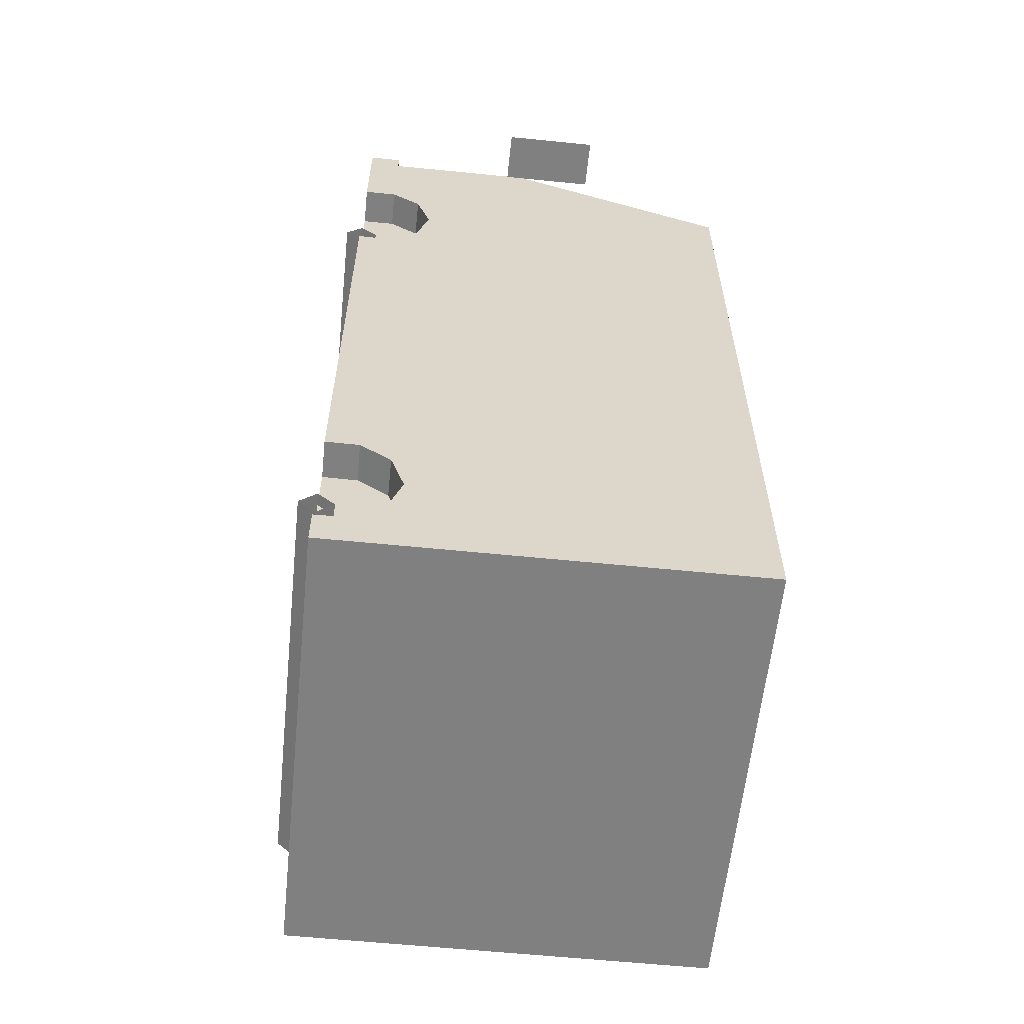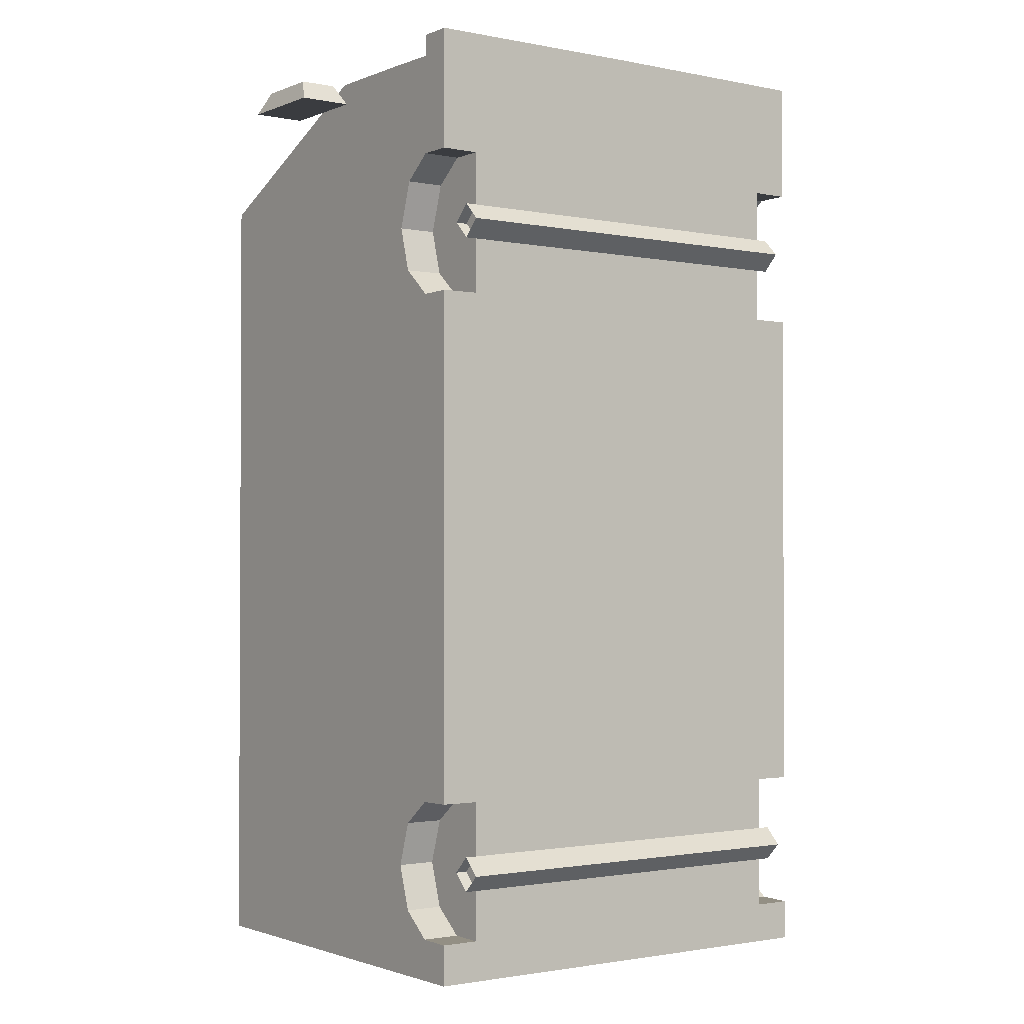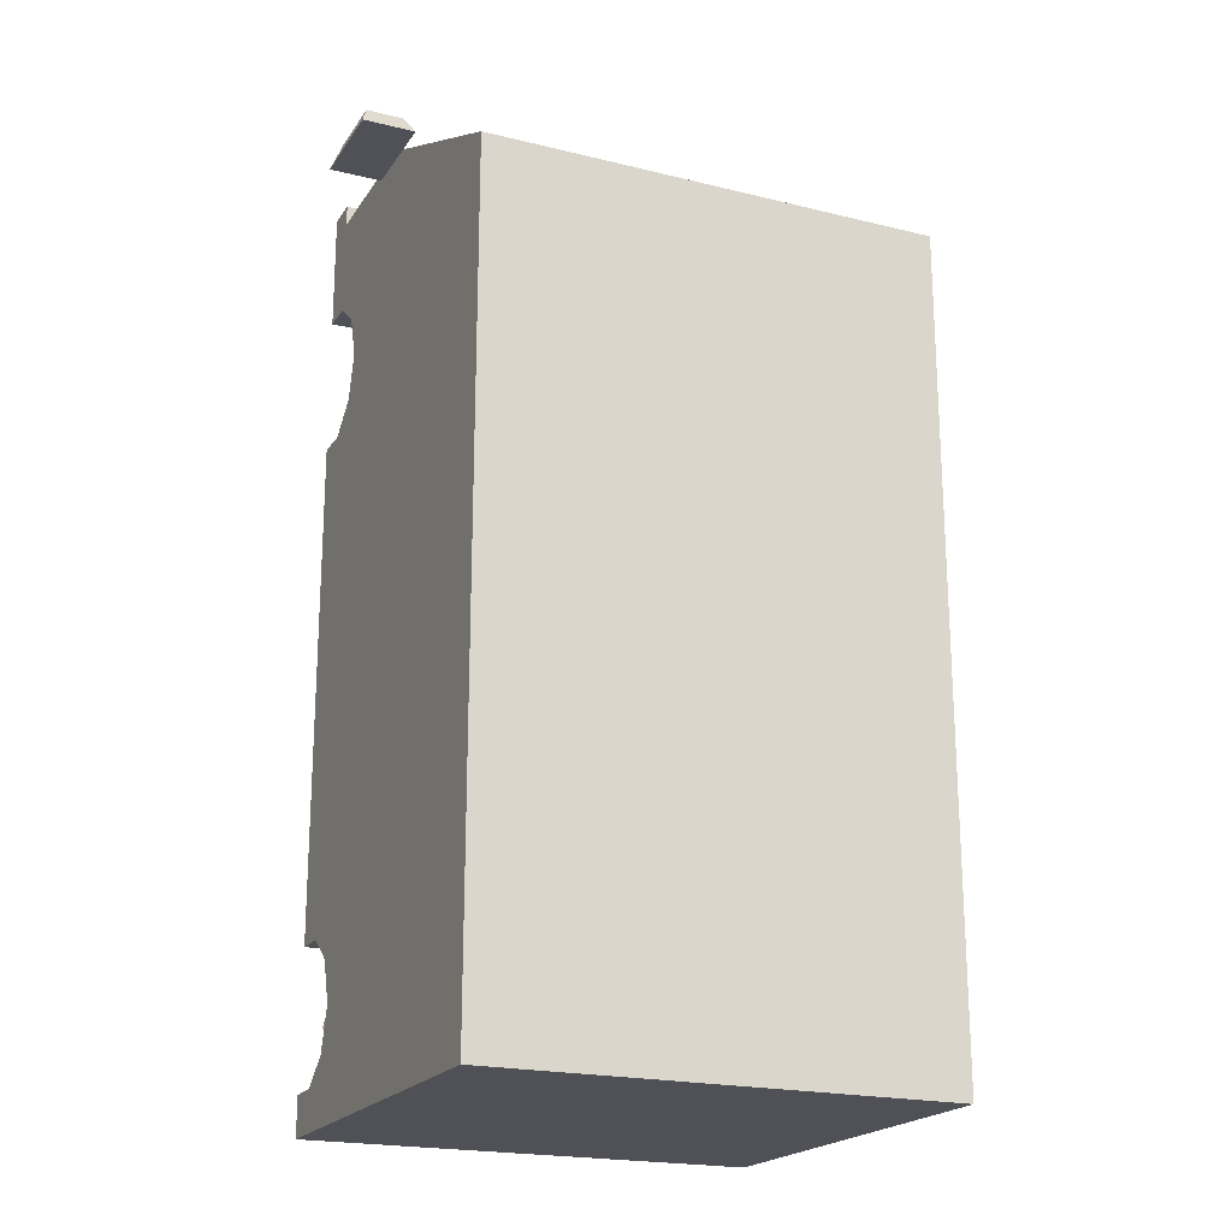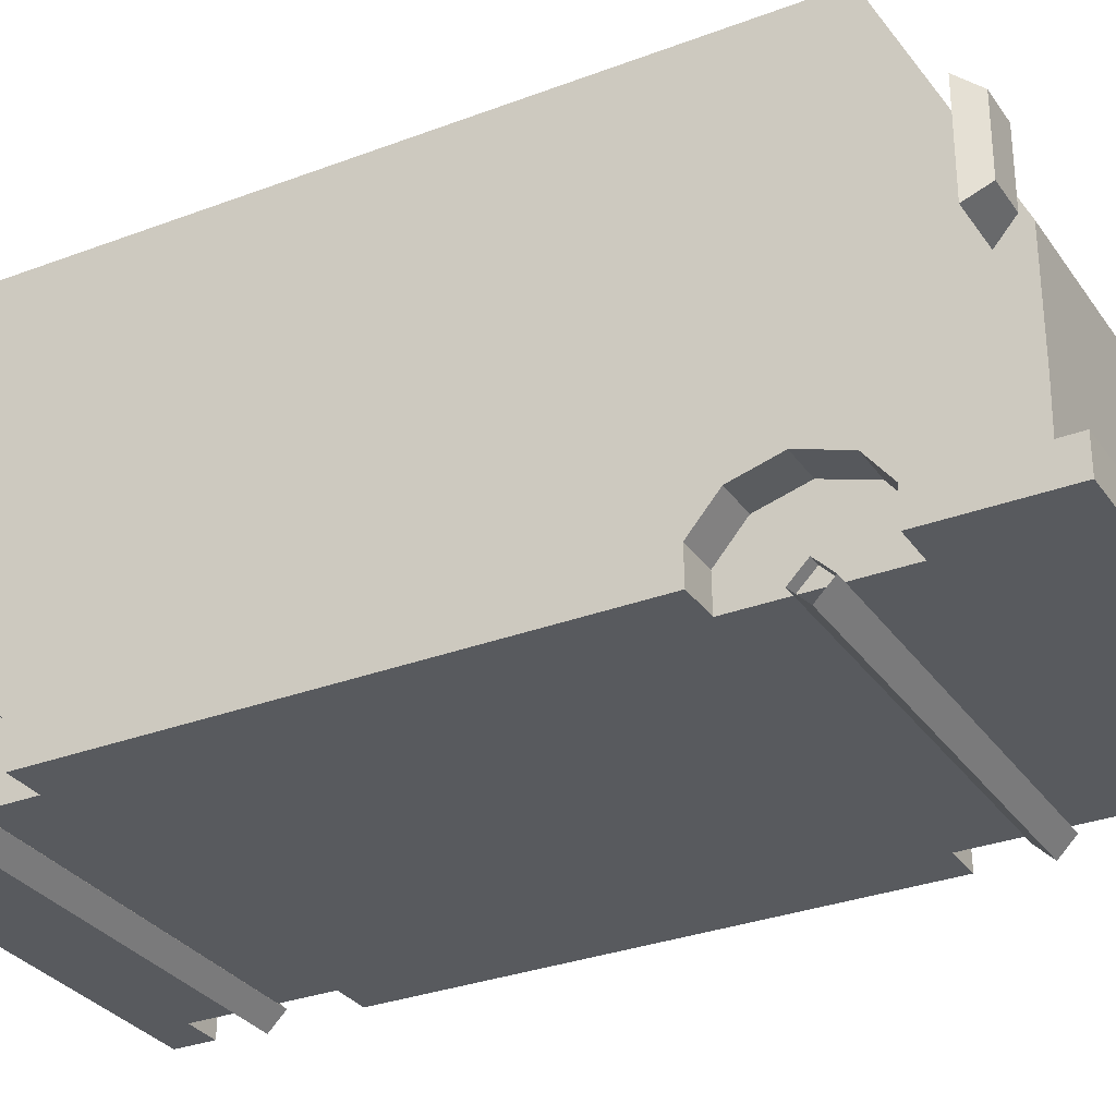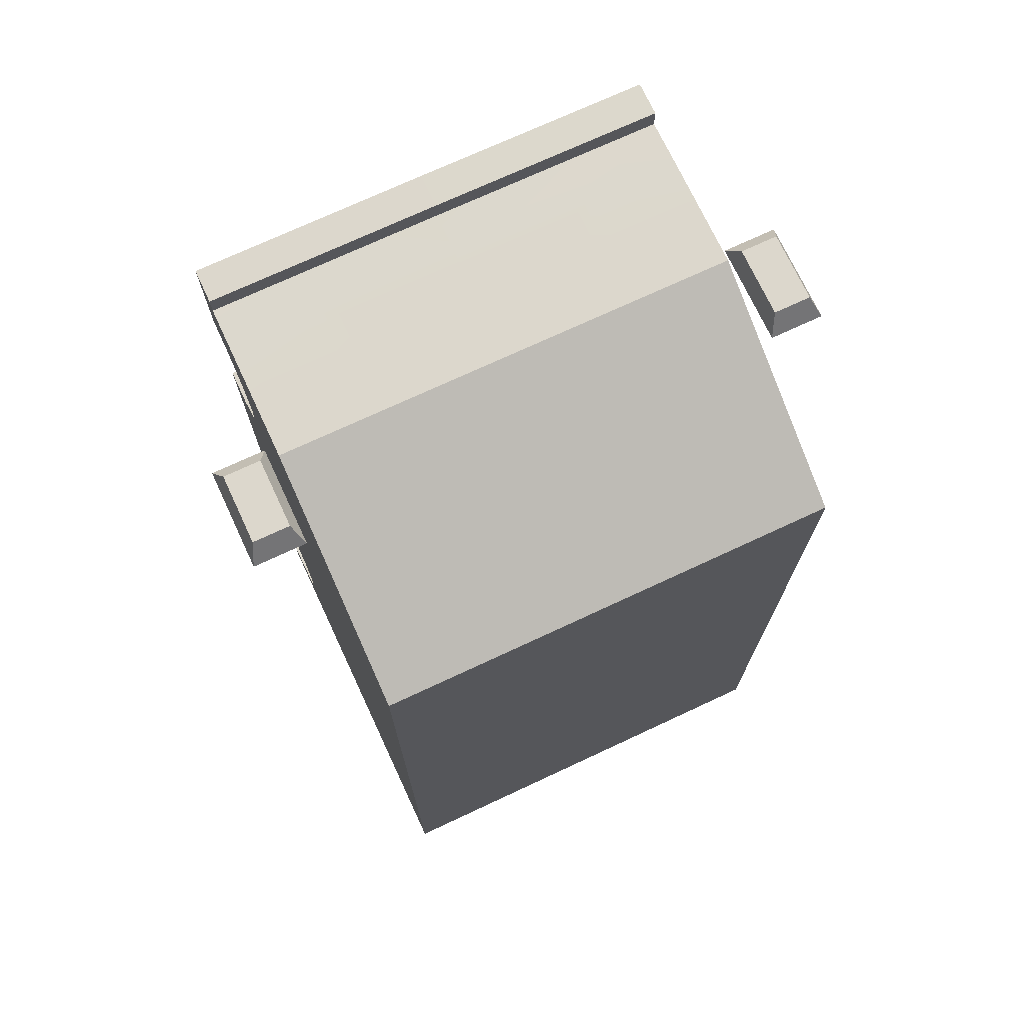
<metadata>
{"format":"obj","ext":"obj","renderer":"f3d","projection":"perspective","resolution":1024,"background":"white","views":[{"elev":-60.0,"azim":84.1,"up":"+Z"},{"elev":-1.6,"azim":-35.8,"up":"+Z"},{"elev":-20.4,"azim":155.8,"up":"+Z"},{"elev":-30.8,"azim":-61.4,"up":"+Y"},{"elev":72.8,"azim":155.0,"up":"+Z"}]}
</metadata>
<code>
v -1.718 1.963 2.533
v -1.408 1.963 2.533
v -1.671 1.874 2.657
v -1.455 1.874 2.657
v -1.671 1.468 2.657
v -1.455 1.468 2.657
v -1.718 1.379 2.533
v -1.408 1.379 2.533
v -1.354 2.86 -2.809
v -1.354 2.86 2.046
v -1.354 1.493 2.682
v -1.354 0.3622 2.678
v -1.354 0.3622 -2.809
v -1.354 0.5619 2.678
v -1.354 0.5619 -2.809
v -1.354 0.5619 2.804
v -1.354 0.3622 2.804
v 0 1.493 2.682
v 0 0.5619 2.682
v 0 0.5619 2.809
v 0 0.3622 2.809
v 0 0.3622 2.682
v -0 0.3622 -2.809
v -0 0.5619 -2.809
v -0 2.86 -2.809
v -1.267 2.78 2.083
v -1.267 1.574 2.645
v -1.354 1.564 1.078
v -1.354 2.778 1.077
v -1.354 1.564 2.559
v -1.354 2.778 1.994
v -1.354 1.111 2.682
v -1.354 1.111 -2.809
v -1.354 0.8275 2.682
v -1.354 0.8275 -2.809
v -0.8272 1.111 2.682
v -0.8272 0.8275 2.682
v -0.8272 0.8275 -2.809
v -0.8272 1.111 -2.809
v -1.354 1.111 2.363
v -1.354 0.8275 2.363
v -1.354 0.3622 -2.639
v -1.354 0.5619 -2.639
v -1.354 0.8275 -2.559
v -1.354 1.111 -2.559
v -1.354 0.3622 -1.756
v -1.354 0.5619 -1.759
v -1.354 0.8275 -2.16
v -1.354 0.7446 -1.9
v -1.354 0.5619 -2.567
v -1.354 0.745 -2.42
v -1.354 0.3622 -2.572
v -1.354 0.3622 1.256
v -1.354 0.5619 1.253
v -1.354 0.8275 1.68
v -1.354 0.7535 1.417
v -1.354 0.5619 2.094
v -1.354 0.3622 2.094
v -1.354 0.74 1.953
v -1.126 0.5619 -1.759
v -1.126 0.7446 -1.9
v -1.126 0.8275 -2.16
v -1.126 0.745 -2.42
v -1.126 0.5619 -2.567
v -1.126 0.3622 -1.756
v -1.126 0.3622 -2.572
v -1.126 0.5619 1.253
v -1.126 0.3622 1.256
v -1.126 0.74 1.953
v -1.126 0.8275 1.68
v -1.126 0.7535 1.417
v -1.126 0.5619 2.094
v -1.126 0.3622 2.094
v -1.198 0.3597 -2.277
v -0 0.3597 -2.277
v -1.198 0.4611 -2.176
v -0 0.4611 -2.176
v -1.198 0.3597 -2.074
v -0 0.3597 -2.074
v -1.198 0.2584 -2.176
v -0 0.2584 -2.176
v -1.198 0.3597 1.579
v 0 0.3597 1.579
v -1.198 0.4611 1.681
v 0 0.4611 1.681
v -1.198 0.3597 1.782
v 0 0.3597 1.782
v -1.198 0.2584 1.681
v 0 0.2584 1.681
v 0 2.86 2.046
v 0 2.78 2.083
v 0 1.574 2.645
v -1.354 1.233 -0.5466
v -1.354 1.72 0.2422
v -1.354 1.72 -0.5466
v -1.354 1.233 -1.828
v -1.354 2.469 -1.828
v -1.354 2.469 -0.5466
v -1.354 1.927 -0.5466
v -1.354 1.927 0.2422
v -1.354 2.261 -0.7879
v -1.354 1.43 -0.7879
v -1.354 1.43 -1.612
v -1.354 2.261 -1.612
v -1.354 1.927 -0.7879
v -1.354 2.068 -0.9881
v -1.354 1.927 -0.9881
v -1.354 1.72 -0.7879
v -1.354 1.72 -0.9881
v -1.354 1.58 -0.9881
v -1.354 1.58 -1.421
v -1.354 2.068 -1.421
v -1.354 1.41 1.199
v -1.354 1.314 1.199
v -1.354 1.314 1.58
v -1.354 1.41 1.58
v 0 1.231 2.682
v -0.7146 1.231 2.682
v -0.7146 0.8031 2.682
v 0 0.8031 2.682
v -0.7146 0.8817 2.682
v 0 0.8817 2.682
v -0.7146 0.9697 2.682
v 0 0.9697 2.682
v -0.7146 1.058 2.682
v 0 1.058 2.682
v -0.7146 1.149 2.682
v 0 1.149 2.682
v -0.6212 0.5619 2.807
v -0.6212 0.3622 2.807
v -0.5094 0.5619 -2.809
v -0.5094 0.3622 -2.809
v -0 0.6755 -2.809
v -1.108 0.6755 -2.809
v -1.108 0.8275 -2.809
v -1.041 0.8275 -2.809
v -1.041 0.7408 -2.809
v -0.05118 0.7408 -2.809
v -0 2.771 -2.809
v -0.05118 2.697 -2.809
v -1.108 2.771 -2.809
v -1.108 1.111 -2.809
v -1.184 1.111 -2.809
v -1.184 0.8275 -2.809
v -1.041 1.111 -2.809
v -1.041 2.697 -2.809
v -0.114 1.41 -2.809
v -0.1141 1.477 -2.809
v -0.3412 1.473 -2.809
v -0.3412 1.41 -2.809
v -1.44 1.415 2.533
v -1.686 1.415 2.533
v -1.44 1.927 2.533
v -1.686 1.927 2.533
v 1.718 1.963 2.533
v 1.408 1.963 2.533
v 1.671 1.874 2.657
v 1.455 1.874 2.657
v 1.671 1.468 2.657
v 1.455 1.468 2.657
v 1.718 1.379 2.533
v 1.408 1.379 2.533
v 1.354 2.86 -2.809
v 1.354 2.86 2.046
v 1.354 1.493 2.682
v 1.354 0.3622 2.678
v 1.354 0.3622 -2.809
v 1.354 0.5619 2.678
v 1.354 0.5619 -2.809
v 1.354 0.5619 2.804
v 1.354 0.3622 2.804
v 1.267 2.78 2.083
v 1.267 1.574 2.645
v 1.354 1.564 1.078
v 1.354 2.778 1.077
v 1.354 1.564 2.559
v 1.354 2.778 1.994
v 1.354 1.111 2.682
v 1.354 1.111 -2.809
v 1.354 0.8275 2.682
v 1.354 0.8275 -2.809
v 0.8272 1.111 2.682
v 0.8272 0.8275 2.682
v 0.8272 0.8275 -2.809
v 0.8272 1.111 -2.809
v 1.354 1.111 2.363
v 1.354 0.8275 2.363
v 1.354 0.3622 -2.639
v 1.354 0.5619 -2.639
v 1.354 0.8275 -2.559
v 1.354 1.111 -2.559
v 1.354 0.3622 -1.756
v 1.354 0.5619 -1.759
v 1.354 0.8275 -2.16
v 1.354 0.7446 -1.9
v 1.354 0.5619 -2.567
v 1.354 0.745 -2.42
v 1.354 0.3622 -2.572
v 1.354 0.3622 1.256
v 1.354 0.5619 1.253
v 1.354 0.8275 1.68
v 1.354 0.7535 1.417
v 1.354 0.5619 2.094
v 1.354 0.3622 2.094
v 1.354 0.74 1.953
v 1.126 0.5619 -1.759
v 1.126 0.7446 -1.9
v 1.126 0.8275 -2.16
v 1.126 0.745 -2.42
v 1.126 0.5619 -2.567
v 1.126 0.3622 -1.756
v 1.126 0.3622 -2.572
v 1.126 0.5619 1.253
v 1.126 0.3622 1.256
v 1.126 0.74 1.953
v 1.126 0.8275 1.68
v 1.126 0.7535 1.417
v 1.126 0.5619 2.094
v 1.126 0.3622 2.094
v 1.198 0.3597 -2.277
v 1.198 0.4611 -2.176
v 1.198 0.3597 -2.074
v 1.198 0.2584 -2.176
v 1.198 0.3597 1.579
v 1.198 0.4611 1.681
v 1.198 0.3597 1.782
v 1.198 0.2584 1.681
v 1.354 1.233 -0.5466
v 1.354 1.72 0.2422
v 1.354 1.72 -0.5466
v 1.354 1.233 -1.828
v 1.354 2.469 -1.828
v 1.354 2.469 -0.5466
v 1.354 1.927 -0.5466
v 1.354 1.927 0.2422
v 1.354 2.261 -0.7879
v 1.354 1.43 -0.7879
v 1.354 1.43 -1.612
v 1.354 2.261 -1.612
v 1.354 1.927 -0.7879
v 1.354 2.068 -0.9881
v 1.354 1.927 -0.9881
v 1.354 1.72 -0.7879
v 1.354 1.72 -0.9881
v 1.354 1.58 -0.9881
v 1.354 1.58 -1.421
v 1.354 2.068 -1.421
v 1.354 1.41 1.199
v 1.354 1.314 1.199
v 1.354 1.314 1.58
v 1.354 1.41 1.58
v 0.7146 1.231 2.682
v 0.7146 0.8031 2.682
v 0.7146 0.8817 2.682
v 0.7146 0.9697 2.682
v 0.7146 1.058 2.682
v 0.7146 1.149 2.682
v 0.6212 0.5619 2.807
v 0.6212 0.3622 2.807
v 0.5094 0.5619 -2.809
v 0.5094 0.3622 -2.809
v 1.108 0.6755 -2.809
v 1.108 0.8275 -2.809
v 1.041 0.8275 -2.809
v 1.041 0.7408 -2.809
v 0.05118 0.7408 -2.809
v 0.05118 2.697 -2.809
v 1.108 2.771 -2.809
v 1.108 1.111 -2.809
v 1.184 1.111 -2.809
v 1.184 0.8275 -2.809
v 1.041 1.111 -2.809
v 1.041 2.697 -2.809
v 0.114 1.41 -2.809
v 0.1141 1.477 -2.809
v 0.3412 1.473 -2.809
v 0.3412 1.41 -2.809
v 1.44 1.415 2.533
v 1.686 1.415 2.533
v 1.44 1.927 2.533
v 1.686 1.927 2.533
f 1 3 4 2
f 3 5 6 4
f 5 7 8 6
f 152 154 153 151
f 2 4 6 8
f 7 5 3 1
f 45 9 33
f 43 15 13 42
f 14 12 17 16
f 117 18 11 118
f 20 19 129
f 19 14 129
f 14 16 129
f 129 16 17 130
f 21 130 22
f 22 130 12
f 130 17 12
f 13 132 23 42
f 24 23 132 131
f 15 134 131
f 134 133 131
f 133 24 131
f 10 11 27 26
f 58 12 14 57
f 30 31 29 28
f 11 10 31 30
f 31 10 9 29
f 45 33 35 44
f 44 35 15 43
f 37 36 32 34
f 143 142 144
f 144 142 135
f 142 145 135
f 135 145 136
f 145 39 136
f 39 38 136
f 11 30 40 32
f 59 41 55
f 32 40 41 34
f 64 60 63
f 63 60 62
f 60 61 62
f 40 55 41
f 112 111 106
f 106 111 107
f 107 111 109
f 111 110 109
f 65 60 64 66
f 53 54 47 46
f 49 56 55 48
f 48 44 51
f 43 50 44
f 50 51 44
f 42 52 50 43
f 67 72 71
f 71 72 70
f 72 69 70
f 72 67 68 73
f 47 49 61 60
f 49 48 62 61
f 48 51 63 62
f 51 50 64 63
f 46 47 60 65
f 50 52 66 64
f 54 53 68 67
f 59 55 70 69
f 55 56 71 70
f 56 54 67 71
f 69 72 57 59
f 72 73 58 57
f 48 45 44
f 40 93 55
f 55 93 48
f 93 96 48
f 96 45 48
f 54 56 49 47
f 41 14 34
f 57 14 41 59
f 66 52 42 23
f 65 66 23
f 46 65 68 53
f 58 73 22 12
f 73 68 22
f 22 68 65 23
f 74 76 77 75
f 76 78 79 77
f 78 80 81 79
f 80 74 75 81
f 82 84 85 83
f 84 86 87 85
f 86 88 89 87
f 88 82 83 89
f 27 11 18
f 25 9 10
f 10 90 25
f 26 91 90 10
f 27 92 91 26
f 18 92 27
f 93 114 95
f 95 114 94
f 114 113 94
f 28 94 113
f 9 45 96 97
f 29 9 97 98
f 29 98 99 100
f 28 29 100 94
f 100 99 95 94
f 99 105 108 95
f 96 93 102 103
f 97 96 103 104
f 98 97 104 101
f 105 101 106 107
f 99 98 101 105
f 108 102 93 95
f 102 108 109 110
f 103 102 110 111
f 104 103 111 112
f 104 112 106 101
f 109 108 105 107
f 114 93 40 115
f 116 115 40 30
f 113 114 115 116
f 28 113 116 30
f 118 36 127
f 127 36 125
f 36 37 125
f 125 37 123
f 123 37 121
f 37 119 121
f 37 34 14 119
f 120 122 121 119
f 122 124 123 121
f 124 126 125 123
f 126 128 127 125
f 128 117 118 127
f 11 32 36 118
f 14 19 120 119
f 21 20 129 130
f 132 13 15 131
f 15 35 134
f 35 144 134
f 134 144 135
f 145 142 141 146
f 133 134 138
f 135 136 134
f 136 137 134
f 134 137 138
f 139 133 138 140
f 9 25 139 141
f 9 141 33
f 33 141 143
f 142 143 141
f 33 143 144 35
f 150 149 148 147
f 140 138 147 148
f 146 140 148 149
f 145 146 39
f 146 149 39
f 39 149 150
f 137 136 138
f 136 38 138
f 138 38 147
f 147 38 150
f 38 39 150
f 141 139 140 146
f 7 152 151 8
f 8 151 153 2
f 2 153 154 1
f 1 154 152 7
f 155 156 158 157
f 157 158 160 159
f 159 160 162 161
f 279 278 280 281
f 156 162 160 158
f 161 155 157 159
f 191 179 163
f 189 188 167 169
f 168 170 171 166
f 117 252 165 18
f 20 258 19
f 19 258 168
f 258 170 168
f 258 259 171 170
f 166 171 22
f 171 259 22
f 22 259 21
f 167 188 23 261
f 24 260 261 23
f 169 260 262
f 262 260 133
f 133 260 24
f 164 172 173 165
f 204 203 168 166
f 176 174 175 177
f 165 176 177 164
f 177 175 163 164
f 191 190 181 179
f 190 189 169 181
f 183 180 178 182
f 270 271 269
f 271 263 269
f 263 264 269
f 269 264 272
f 264 184 272
f 184 185 272
f 165 178 186 176
f 205 201 187
f 178 180 187 186
f 210 209 206
f 209 208 206
f 206 208 207
f 186 187 201
f 247 241 246
f 241 242 246
f 242 244 246
f 244 245 246
f 211 212 210 206
f 199 192 193 200
f 195 194 201 202
f 194 197 190
f 189 190 196
f 196 190 197
f 188 189 196 198
f 213 217 218
f 217 216 218
f 218 216 215
f 218 219 214 213
f 193 206 207 195
f 195 207 208 194
f 194 208 209 197
f 197 209 210 196
f 192 211 206 193
f 196 210 212 198
f 200 213 214 199
f 205 215 216 201
f 201 216 217 202
f 202 217 213 200
f 215 205 203 218
f 218 203 204 219
f 194 190 191
f 186 201 228
f 201 194 228
f 228 194 231
f 194 191 231
f 200 193 195 202
f 187 180 168
f 203 205 187 168
f 212 23 188 198
f 211 23 212
f 192 199 214 211
f 204 166 22 219
f 219 22 214
f 22 23 211 214
f 220 75 77 221
f 221 77 79 222
f 222 79 81 223
f 223 81 75 220
f 224 83 85 225
f 225 85 87 226
f 226 87 89 227
f 227 89 83 224
f 173 18 165
f 25 164 163
f 164 25 90
f 172 164 90 91
f 173 172 91 92
f 18 173 92
f 228 230 249
f 230 229 249
f 249 229 248
f 174 248 229
f 163 232 231 191
f 175 233 232 163
f 175 235 234 233
f 174 229 235 175
f 235 229 230 234
f 234 230 243 240
f 231 238 237 228
f 232 239 238 231
f 233 236 239 232
f 240 242 241 236
f 234 240 236 233
f 243 230 228 237
f 237 245 244 243
f 238 246 245 237
f 239 247 246 238
f 239 236 241 247
f 244 242 240 243
f 249 250 186 228
f 251 176 186 250
f 248 251 250 249
f 174 176 251 248
f 252 257 182
f 257 256 182
f 182 256 183
f 256 255 183
f 255 254 183
f 183 254 253
f 183 253 168 180
f 120 253 254 122
f 122 254 255 124
f 124 255 256 126
f 126 256 257 128
f 128 257 252 117
f 165 252 182 178
f 168 253 120 19
f 21 259 258 20
f 261 260 169 167
f 169 262 181
f 181 262 271
f 262 263 271
f 272 273 268 269
f 133 266 262
f 264 263 265
f 263 262 265
f 266 265 262
f 139 267 266 133
f 163 268 139 25
f 163 179 268
f 179 270 268
f 269 268 270
f 179 181 271 270
f 277 274 275 276
f 267 275 274 266
f 273 276 275 267
f 272 185 273
f 273 185 276
f 185 277 276
f 264 265 184
f 265 266 184
f 266 274 184
f 274 277 184
f 184 277 185
f 268 273 267 139
f 161 162 278 279
f 162 156 280 278
f 156 155 281 280
f 155 161 279 281

</code>
